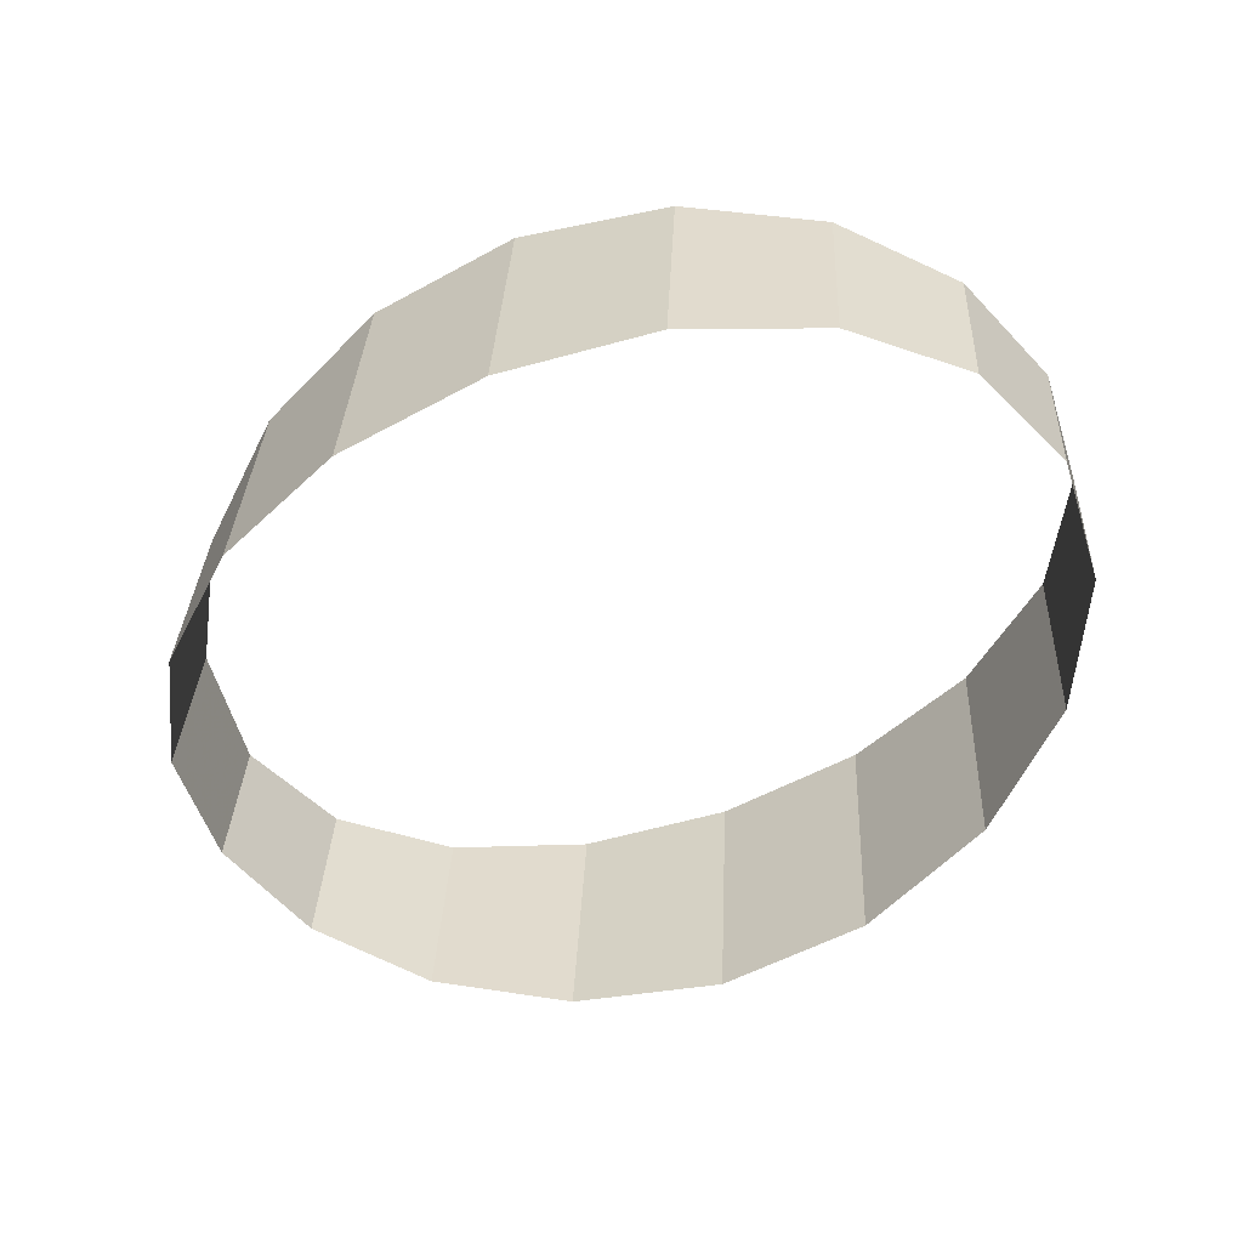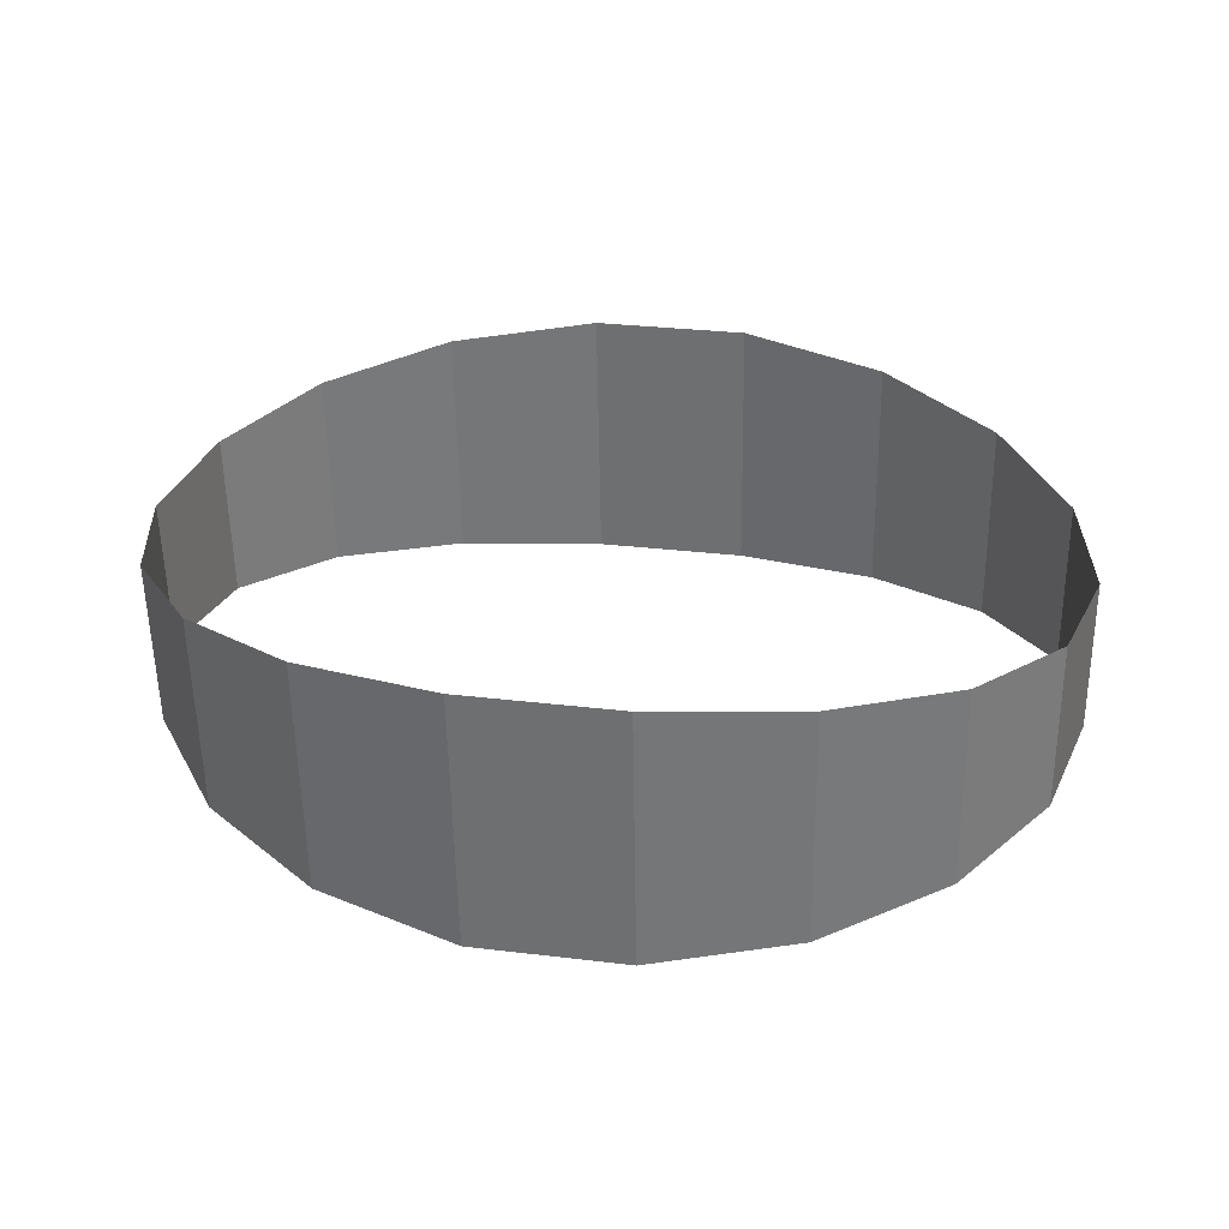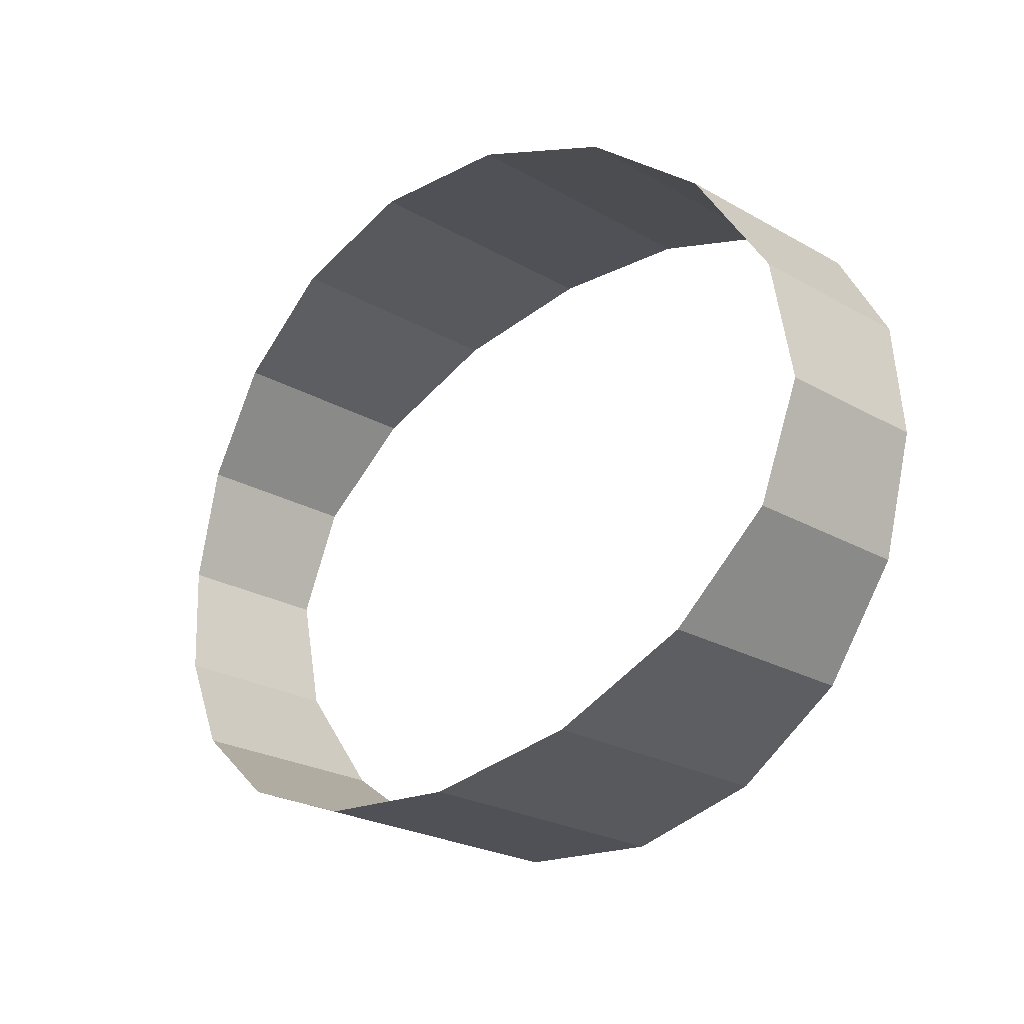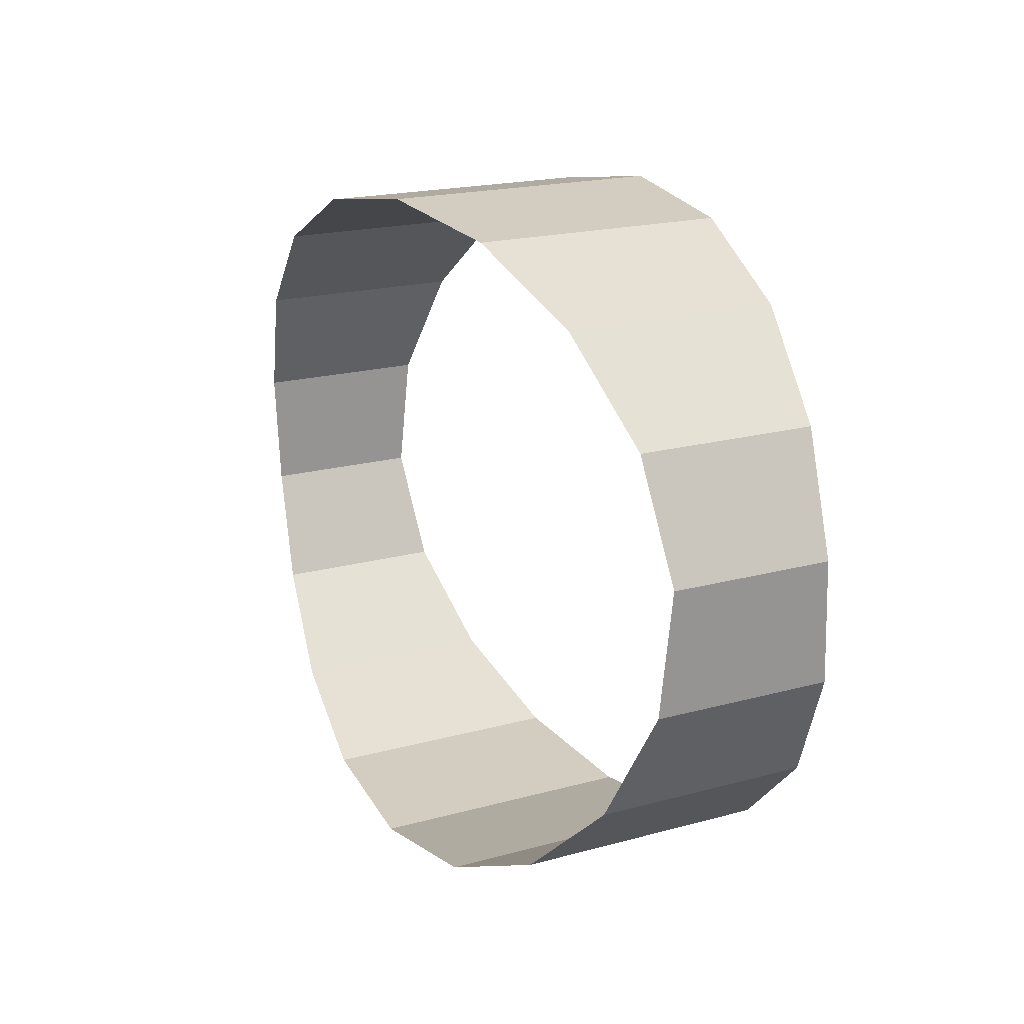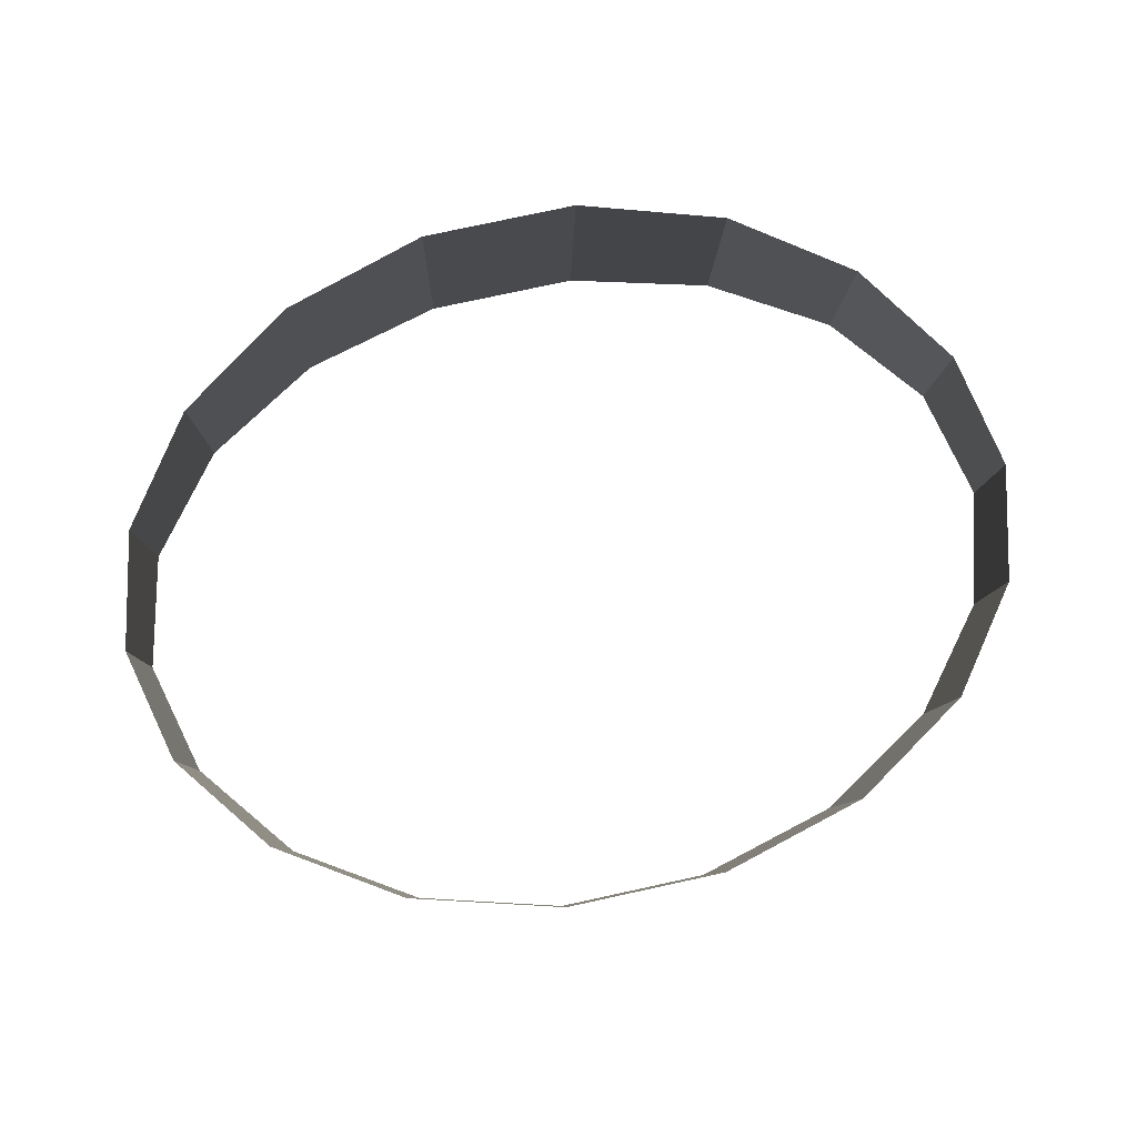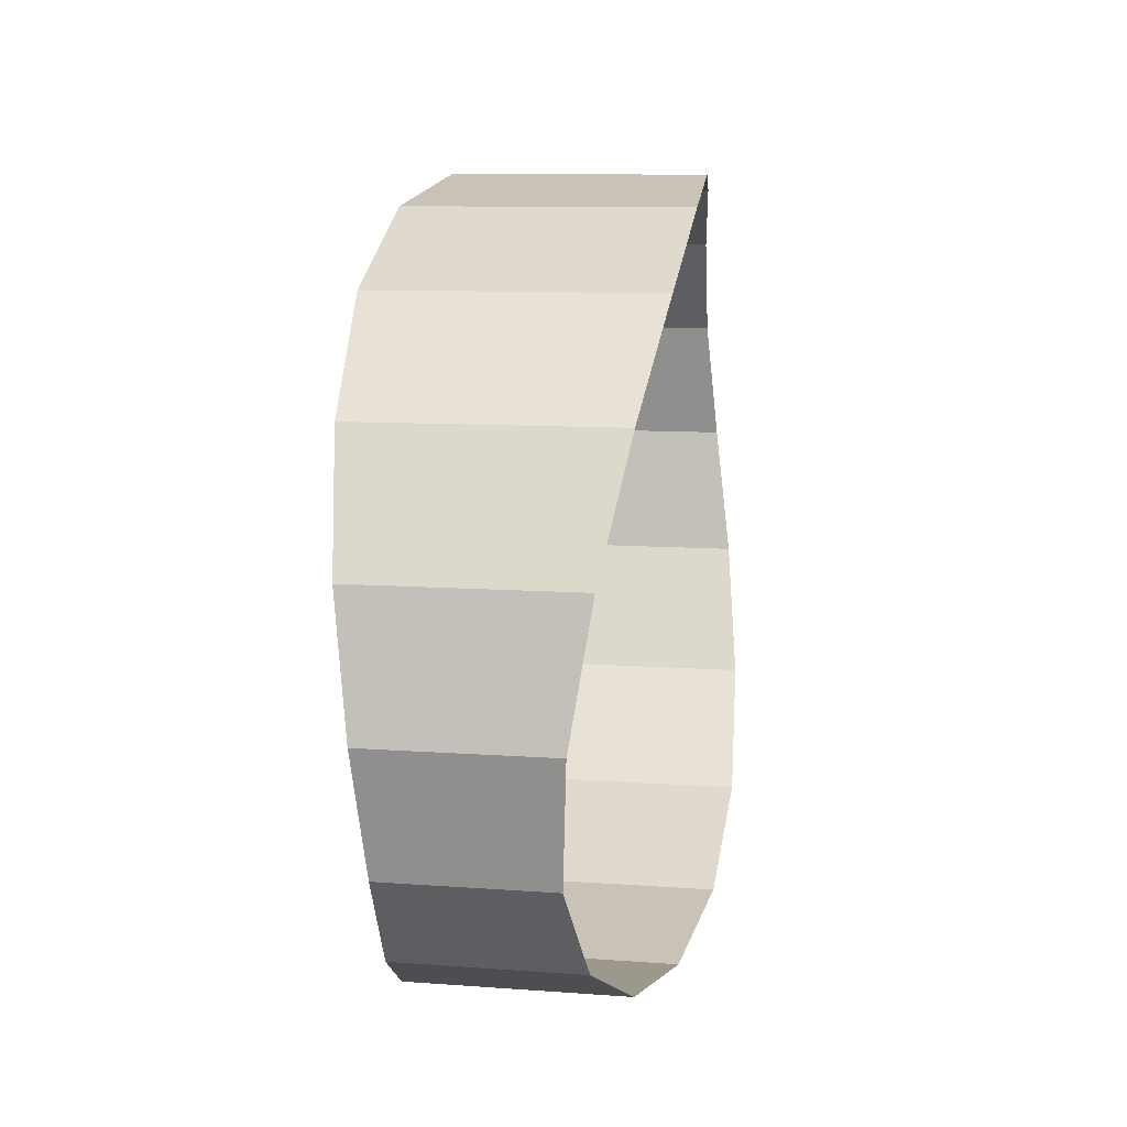
<metadata>
{"format":"obj","ext":"obj","renderer":"f3d","projection":"perspective","resolution":1024,"background":"white","views":[{"elev":-52.3,"azim":-149.3,"up":"+Z"},{"elev":28.8,"azim":10.3,"up":"+Z"},{"elev":-17.0,"azim":-133.1,"up":"+Y"},{"elev":8.0,"azim":62.4,"up":"+Y"},{"elev":76.7,"azim":-12.3,"up":"+Z"},{"elev":35.9,"azim":100.1,"up":"+Y"}]}
</metadata>
<code>
g Cylinder02
v 8.878 0.6661 50.77
v 8.34 2.992 50.81
v 8.34 2.688 54.29
v 8.878 0.3894 53.93
v 6.79 5.057 50.64
v 6.79 4.69 54.82
v 4.415 6.598 50.41
v 4.415 6.168 55.32
v 1.503 7.422 50.24
v 1.503 6.95 55.63
v -1.597 7.422 50.24
v -1.597 6.95 55.63
v -1.597 7.422 50.24
v -4.51 6.598 50.41
v -4.51 6.168 55.32
v -1.597 6.95 55.63
v -6.884 5.057 50.64
v -6.884 4.69 54.82
v -8.434 2.992 50.81
v -8.434 2.688 54.29
v -8.972 0.6661 50.77
v -8.972 0.3894 53.93
v -8.434 -1.632 50.41
v -8.434 -1.937 53.89
v -6.884 -3.635 49.88
v -6.884 -4.001 54.06
v -4.51 -5.112 49.38
v -4.51 -5.542 54.29
v -1.597 -5.894 49.07
v -1.597 -6.366 54.46
v 1.503 -5.894 49.07
v 1.503 -6.366 54.46
v 4.415 -5.112 49.38
v 4.415 -5.542 54.29
v 6.79 -3.635 49.88
v 6.79 -4.001 54.06
v 8.34 -1.632 50.41
v 8.34 -1.937 53.89
f 1 2 3
f 3 4 1
f 2 5 6
f 6 3 2
f 5 7 8
f 8 6 5
f 7 9 10
f 10 8 7
f 9 11 12
f 12 10 9
f 13 14 15
f 15 16 13
f 14 17 18
f 18 15 14
f 17 19 20
f 20 18 17
f 19 21 22
f 22 20 19
f 21 23 24
f 24 22 21
f 23 25 26
f 26 24 23
f 25 27 28
f 28 26 25
f 27 29 30
f 30 28 27
f 29 31 32
f 32 30 29
f 31 33 34
f 34 32 31
f 33 35 36
f 36 34 33
f 35 37 38
f 38 36 35
f 37 1 4
f 4 38 37

</code>
